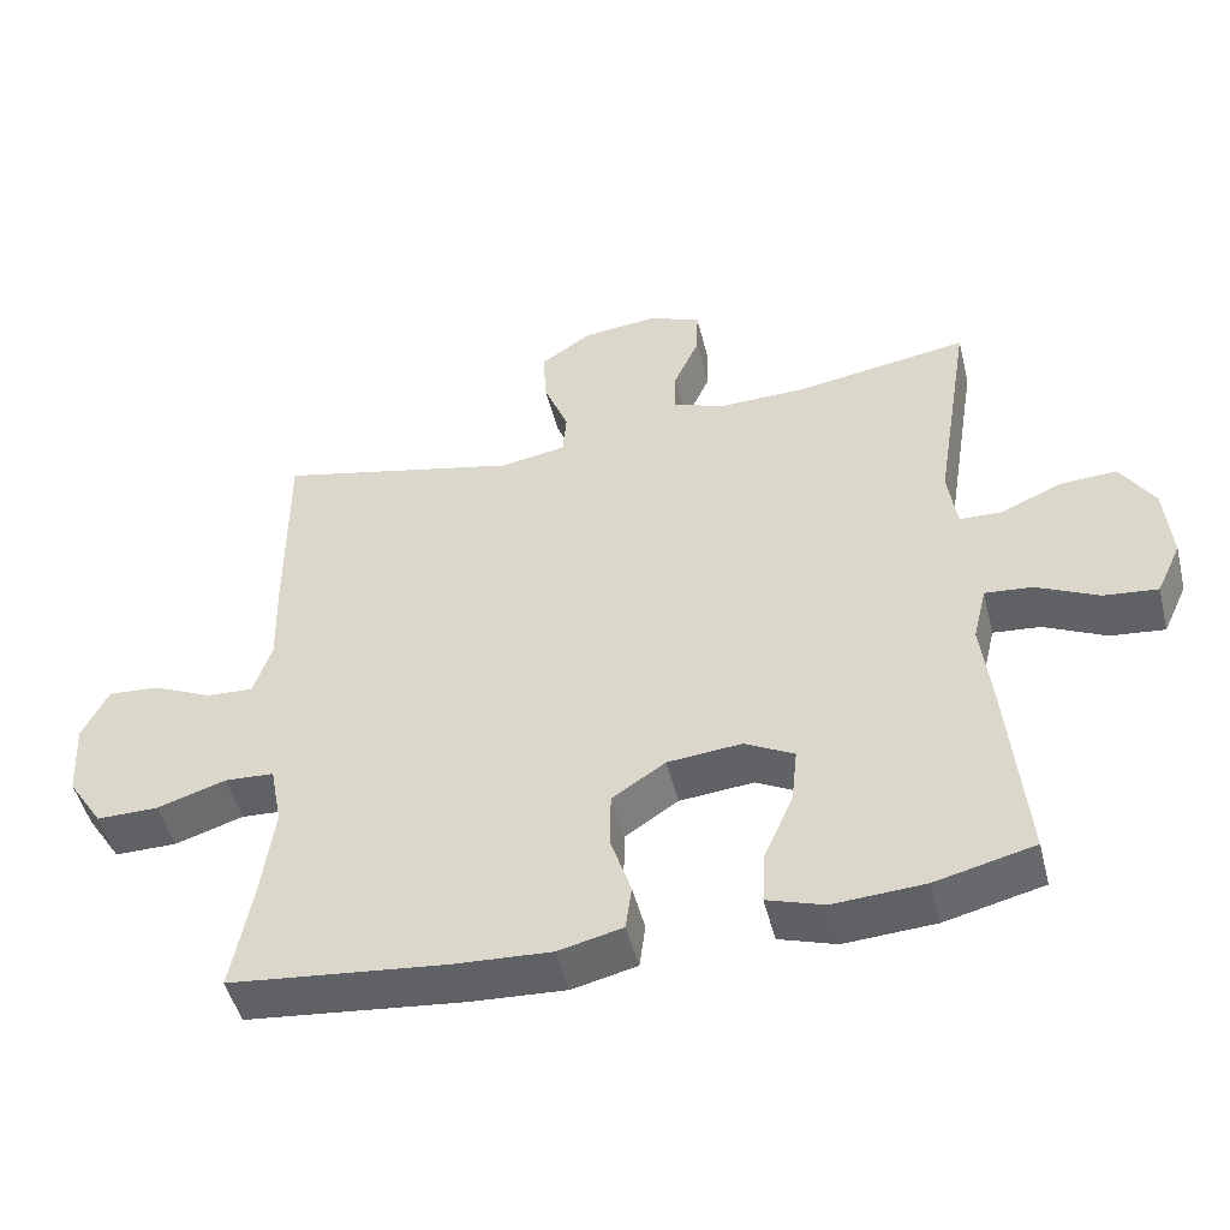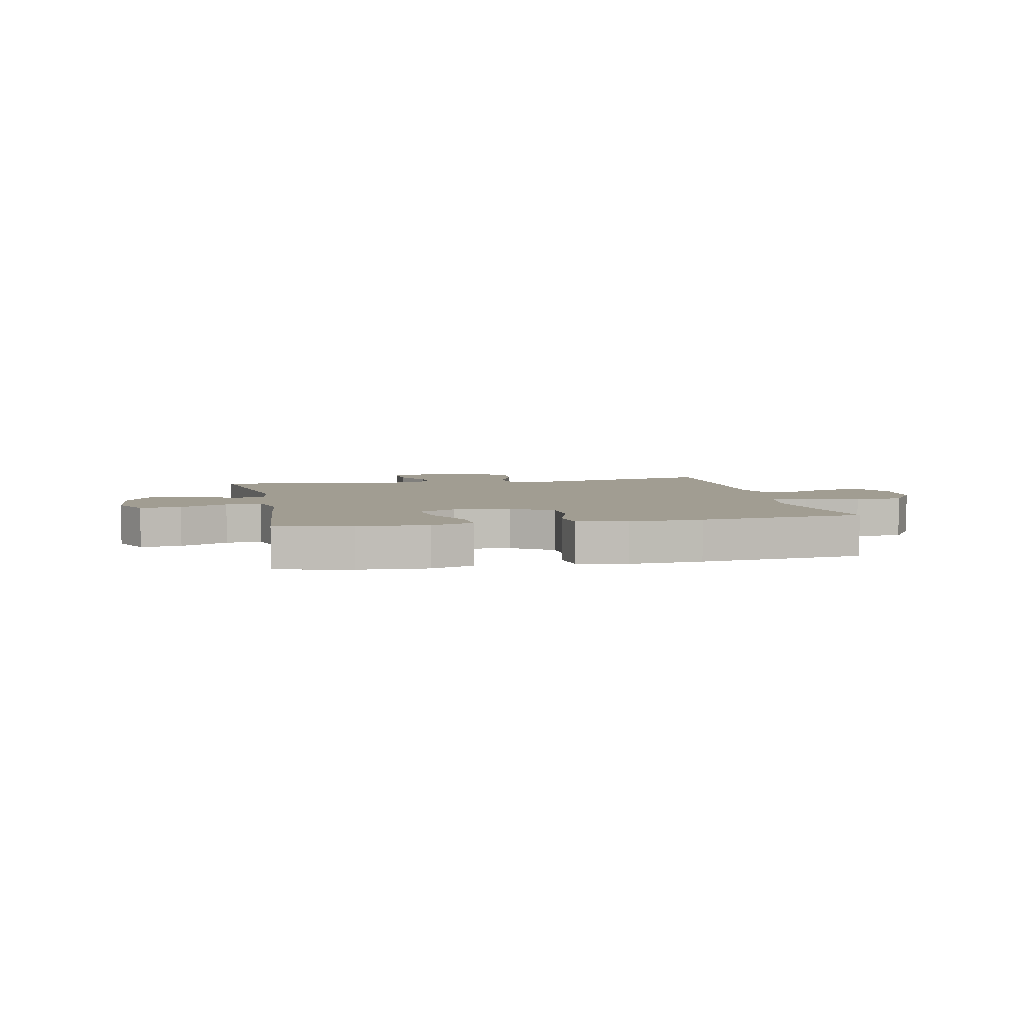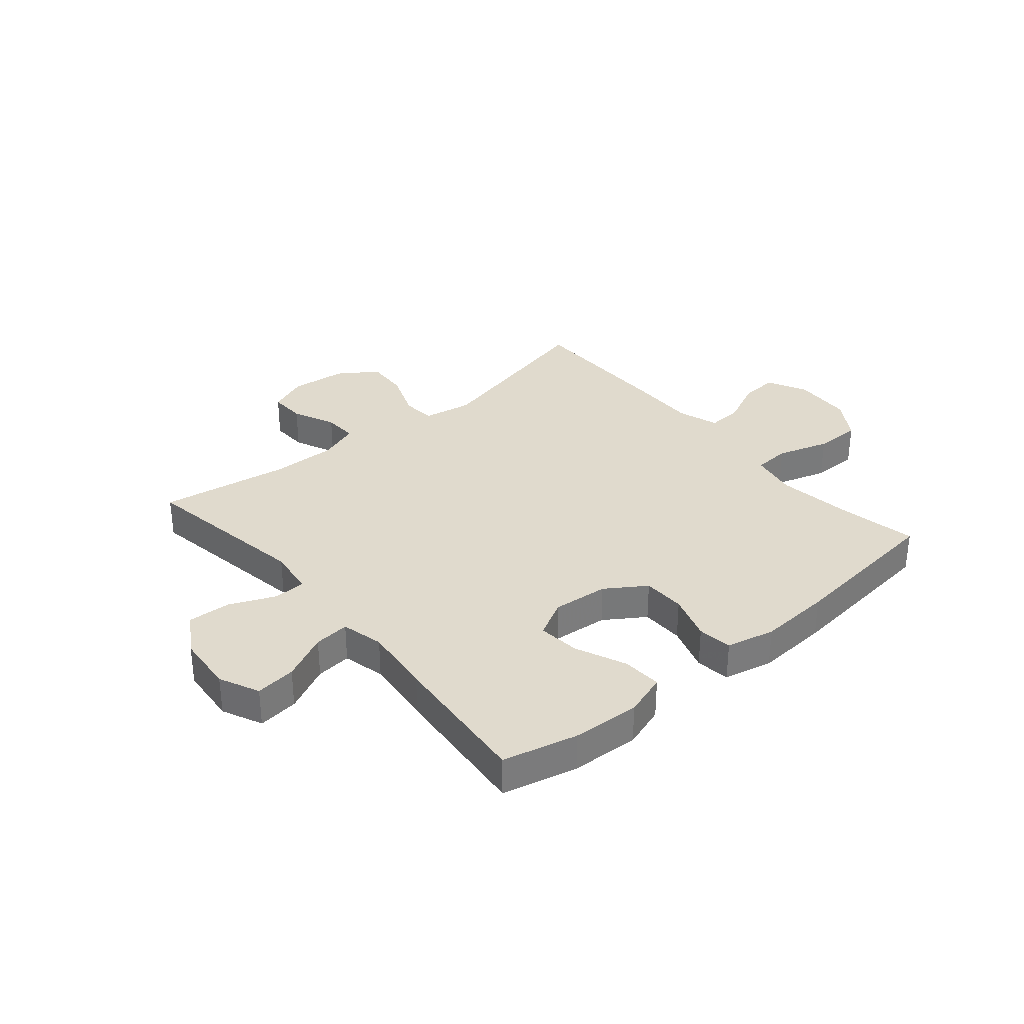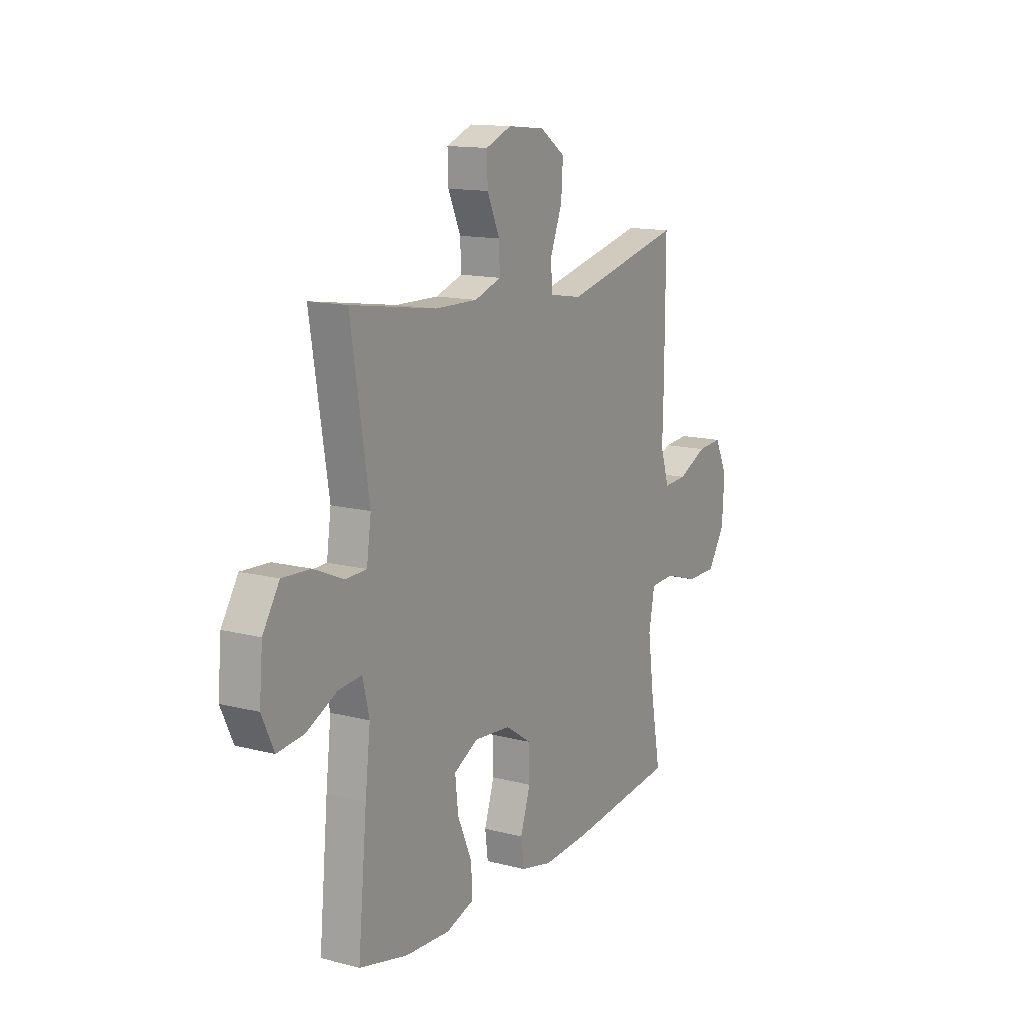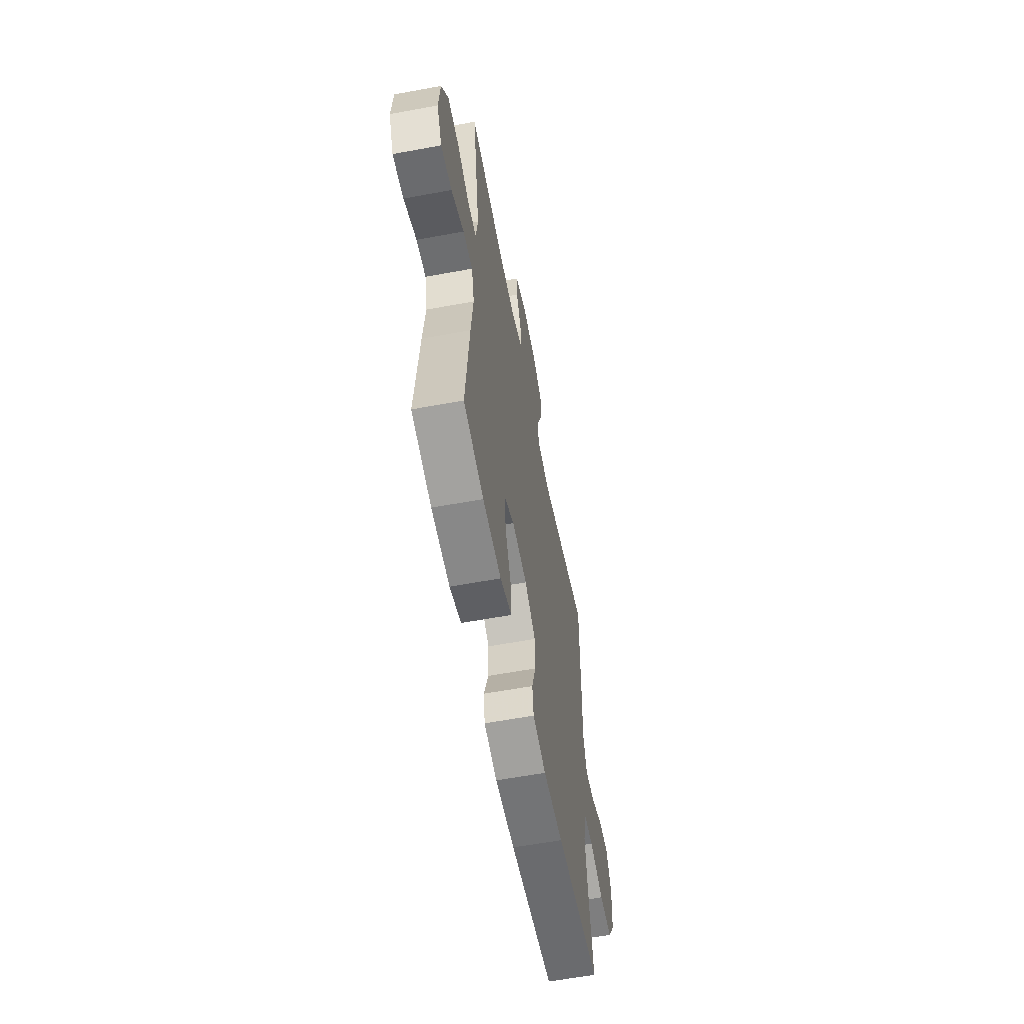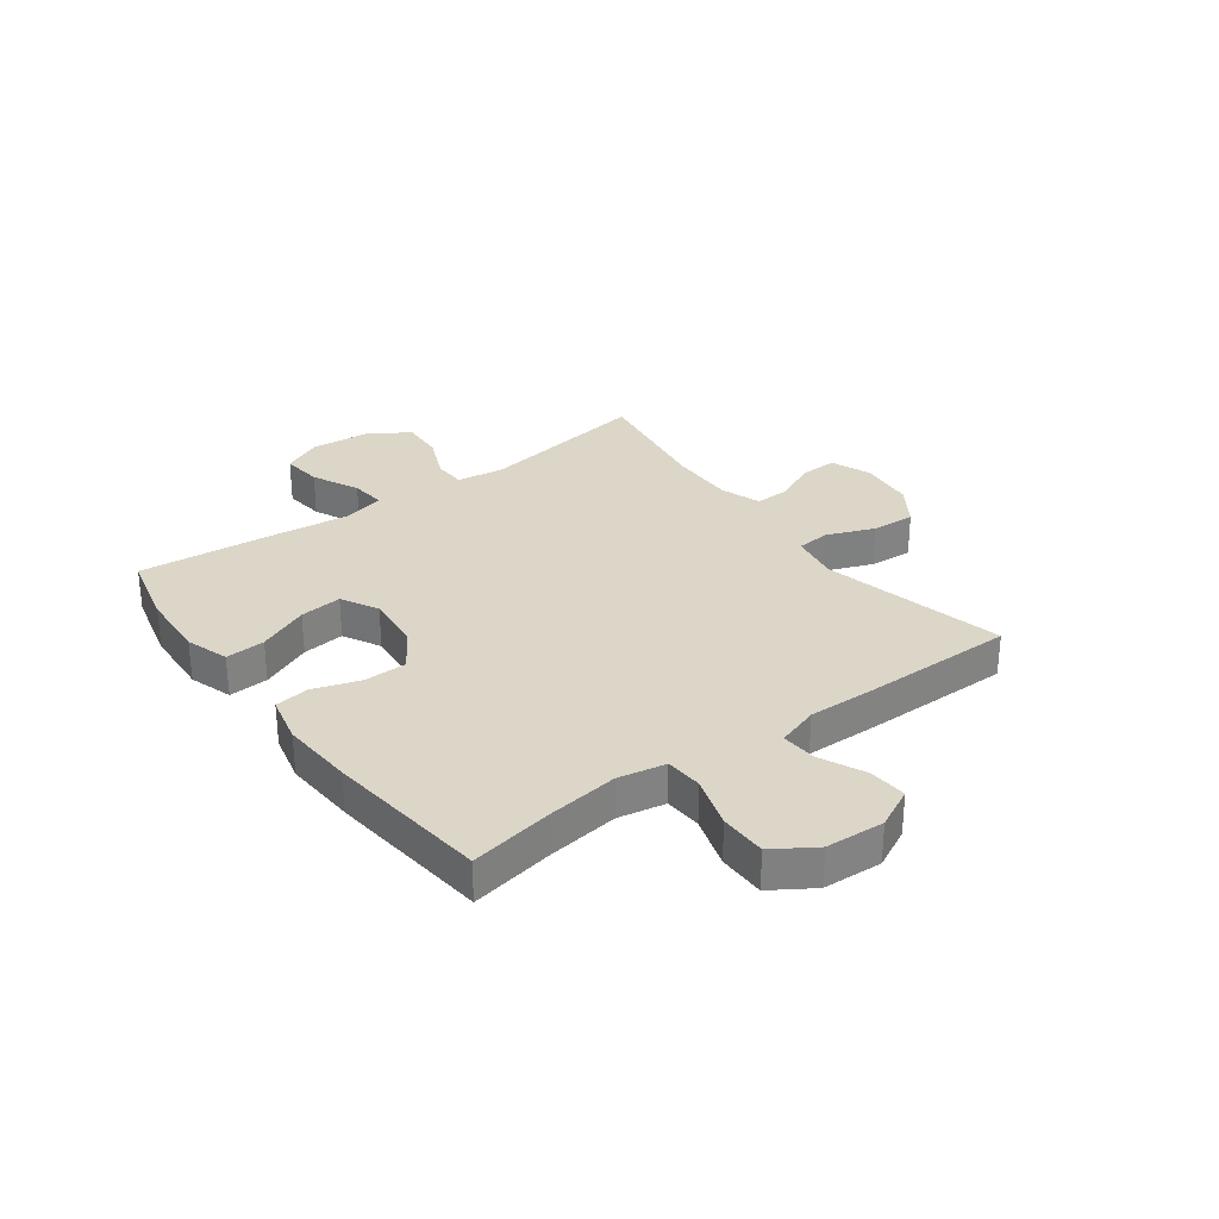
<metadata>
{"format":"obj","ext":"obj","renderer":"f3d","projection":"perspective","resolution":1024,"background":"white","views":[{"elev":-49.0,"azim":14.0,"up":"+Z"},{"elev":4.8,"azim":168.2,"up":"+Y"},{"elev":33.0,"azim":139.8,"up":"+Y"},{"elev":13.8,"azim":120.0,"up":"+Z"},{"elev":-59.5,"azim":100.8,"up":"+Z"},{"elev":30.2,"azim":-126.5,"up":"+Y"}]}
</metadata>
<code>
v 0.5 0.07 -0.5
v 0.368 0.07 -0.532
v 0.247 0.07 -0.539
v 0.171 0.07 -0.514
v 0.175 0.07 -0.444
v 0.214 0.07 -0.354
v 0.222 0.07 -0.279
v 0.156 0.07 -0.244
v 0.057 0.07 -0.253
v -0.014 0.07 -0.3
v -0.015 0.07 -0.376
v 0.012 0.07 -0.459
v 0.004 0.07 -0.52
v -0.082 0.07 -0.54
v -0.211 0.07 -0.532
v -0.5 0.07 -0.5
v -0.473 0.07 -0.353
v -0.456 0.07 -0.226
v -0.472 0.07 -0.142
v -0.538 0.07 -0.138
v -0.63 0.07 -0.167
v -0.713 0.07 -0.167
v -0.76 0.07 -0.094
v -0.766 0.07 0.01
v -0.731 0.07 0.081
v -0.663 0.07 0.076
v -0.583 0.07 0.039
v -0.52 0.07 0.035
v -0.496 0.07 0.109
v -0.499 0.07 0.23
v -0.5 0.07 0.5
v -0.175 0.07 0.424
v -0.087 0.07 0.439
v -0.082 0.07 0.499
v -0.115 0.07 0.583
v -0.12 0.07 0.66
v -0.051 0.07 0.707
v 0.049 0.07 0.717
v 0.119 0.07 0.689
v 0.117 0.07 0.624
v 0.083 0.07 0.548
v 0.081 0.07 0.487
v 0.153 0.07 0.462
v 0.268 0.07 0.464
v 0.5 0.07 0.5
v 0.451 0.07 0.194
v 0.463 0.07 0.11
v 0.52 0.07 0.108
v 0.601 0.07 0.143
v 0.677 0.07 0.147
v 0.722 0.07 0.075
v 0.731 0.07 -0.029
v 0.698 0.07 -0.1
v 0.626 0.07 -0.092
v 0.543 0.07 -0.052
v 0.48 0.07 -0.046
v 0.462 0.07 -0.121
v 0.476 0.07 -0.244
v 0.5 0 -0.5
v 0.368 0 -0.532
v 0.247 0 -0.539
v 0.171 0 -0.514
v 0.175 0 -0.444
v 0.214 0 -0.354
v 0.222 0 -0.279
v 0.156 0 -0.244
v 0.057 0 -0.253
v -0.014 0 -0.3
v -0.015 0 -0.376
v 0.012 0 -0.459
v 0.004 0 -0.52
v -0.082 0 -0.54
v -0.211 0 -0.532
v -0.5 0 -0.5
v -0.473 0 -0.353
v -0.456 0 -0.226
v -0.472 0 -0.142
v -0.538 0 -0.138
v -0.63 0 -0.167
v -0.713 0 -0.167
v -0.76 0 -0.094
v -0.766 0 0.01
v -0.731 0 0.081
v -0.663 0 0.076
v -0.583 0 0.039
v -0.52 0 0.035
v -0.496 0 0.109
v -0.499 0 0.23
v -0.5 0 0.5
v -0.175 0 0.424
v -0.087 0 0.439
v -0.082 0 0.499
v -0.115 0 0.583
v -0.12 0 0.66
v -0.051 0 0.707
v 0.049 0 0.717
v 0.119 0 0.689
v 0.117 0 0.624
v 0.083 0 0.548
v 0.081 0 0.487
v 0.153 0 0.462
v 0.268 0 0.464
v 0.5 0 0.5
v 0.451 0 0.194
v 0.463 0 0.11
v 0.52 0 0.108
v 0.601 0 0.143
v 0.677 0 0.147
v 0.722 0 0.075
v 0.731 0 -0.029
v 0.698 0 -0.1
v 0.626 0 -0.092
v 0.543 0 -0.052
v 0.48 0 -0.046
v 0.462 0 -0.121
v 0.476 0 -0.244
f 57 58 1 2
f 52 53 54 55
f 52 55 56
f 51 52 56
f 48 49 50 51
f 47 48 51 56
f 46 47 56 57
f 44 45 46
f 43 44 46 57
f 38 39 40 41
f 38 41 42
f 37 38 42
f 34 35 36 37
f 33 34 37 42
f 29 30 31 32
f 28 29 32 33
f 24 25 26 27
f 24 27 28
f 23 24 28
f 20 21 22 23
f 19 20 23 28
f 14 15 16 17
f 14 17 18
f 11 12 13 14
f 10 11 14 18
f 9 10 18 19
f 3 4 5 6
f 3 6 7
f 2 3 7
f 57 2 7
f 43 57 7 8
f 28 33 42 43
f 19 28 43
f 8 9 19 43
f 60 59 116 115
f 113 112 111 110
f 114 113 110
f 114 110 109
f 109 108 107 106
f 114 109 106 105
f 115 114 105 104
f 104 103 102
f 115 104 102 101
f 99 98 97 96
f 100 99 96
f 100 96 95
f 95 94 93 92
f 100 95 92 91
f 90 89 88 87
f 91 90 87 86
f 85 84 83 82
f 86 85 82
f 86 82 81
f 81 80 79 78
f 86 81 78 77
f 75 74 73 72
f 76 75 72
f 72 71 70 69
f 76 72 69 68
f 77 76 68 67
f 64 63 62 61
f 65 64 61
f 65 61 60
f 65 60 115
f 66 65 115 101
f 101 100 91 86
f 101 86 77
f 101 77 67 66
f 1 59 60 2
f 2 60 61 3
f 3 61 62 4
f 4 62 63 5
f 5 63 64 6
f 6 64 65 7
f 7 65 66 8
f 8 66 67 9
f 9 67 68 10
f 10 68 69 11
f 11 69 70 12
f 12 70 71 13
f 13 71 72 14
f 14 72 73 15
f 15 73 74 16
f 16 74 75 17
f 17 75 76 18
f 18 76 77 19
f 19 77 78 20
f 20 78 79 21
f 21 79 80 22
f 22 80 81 23
f 23 81 82 24
f 24 82 83 25
f 25 83 84 26
f 26 84 85 27
f 27 85 86 28
f 28 86 87 29
f 29 87 88 30
f 30 88 89 31
f 31 89 90 32
f 32 90 91 33
f 33 91 92 34
f 34 92 93 35
f 35 93 94 36
f 36 94 95 37
f 37 95 96 38
f 38 96 97 39
f 39 97 98 40
f 40 98 99 41
f 41 99 100 42
f 42 100 101 43
f 43 101 102 44
f 44 102 103 45
f 45 103 104 46
f 46 104 105 47
f 47 105 106 48
f 48 106 107 49
f 49 107 108 50
f 50 108 109 51
f 51 109 110 52
f 52 110 111 53
f 53 111 112 54
f 54 112 113 55
f 55 113 114 56
f 56 114 115 57
f 57 115 116 58
f 58 116 59 1

</code>
